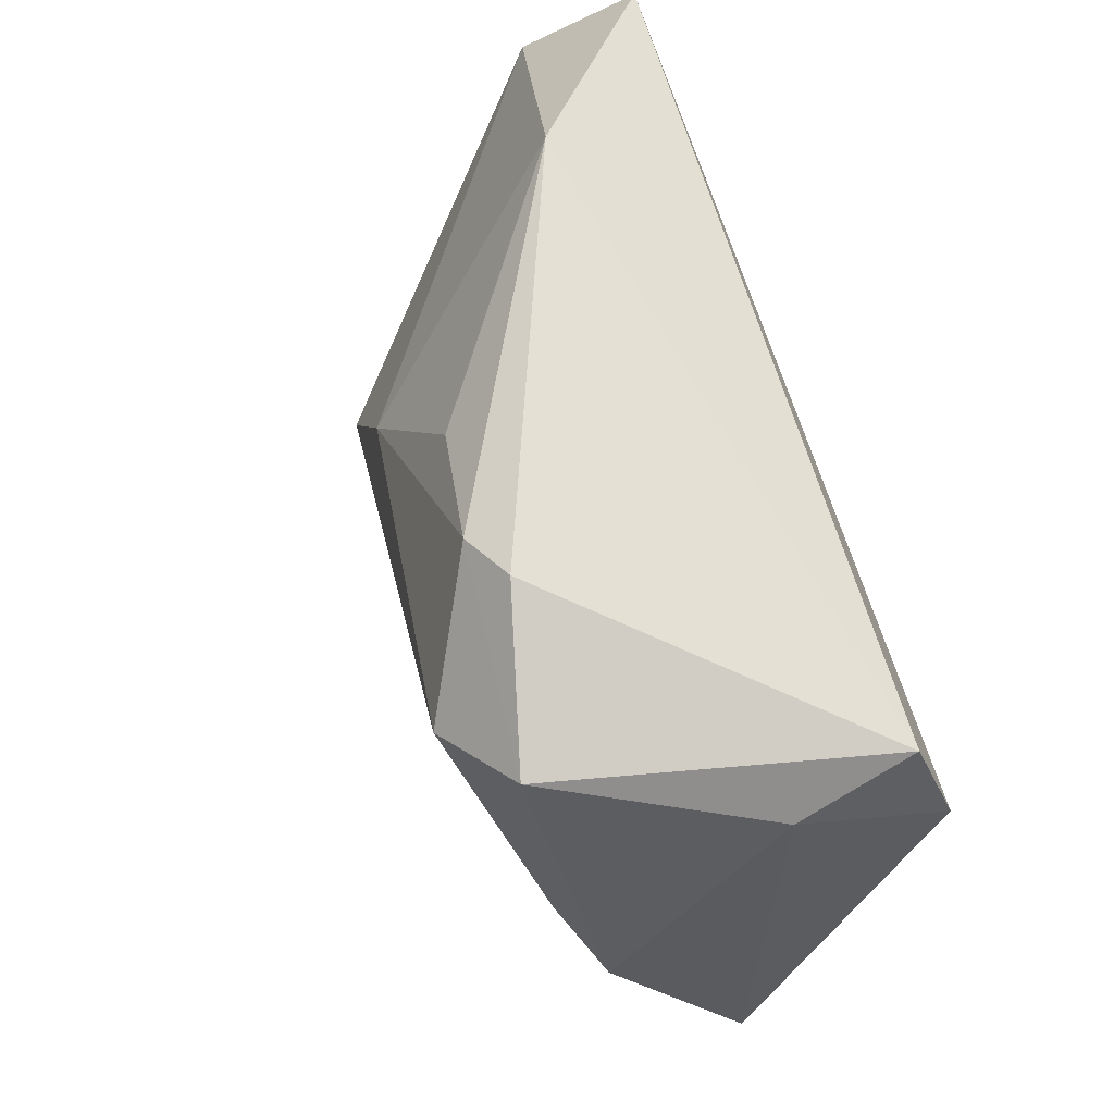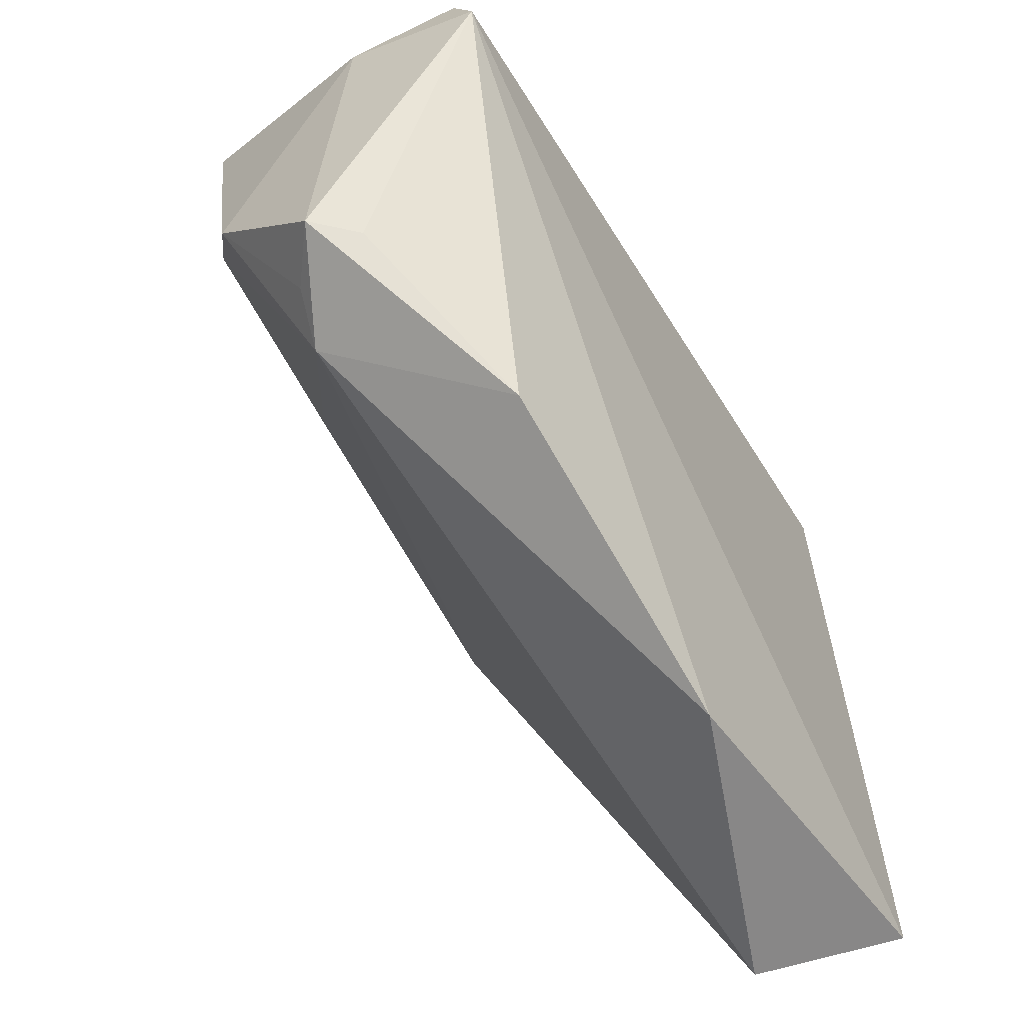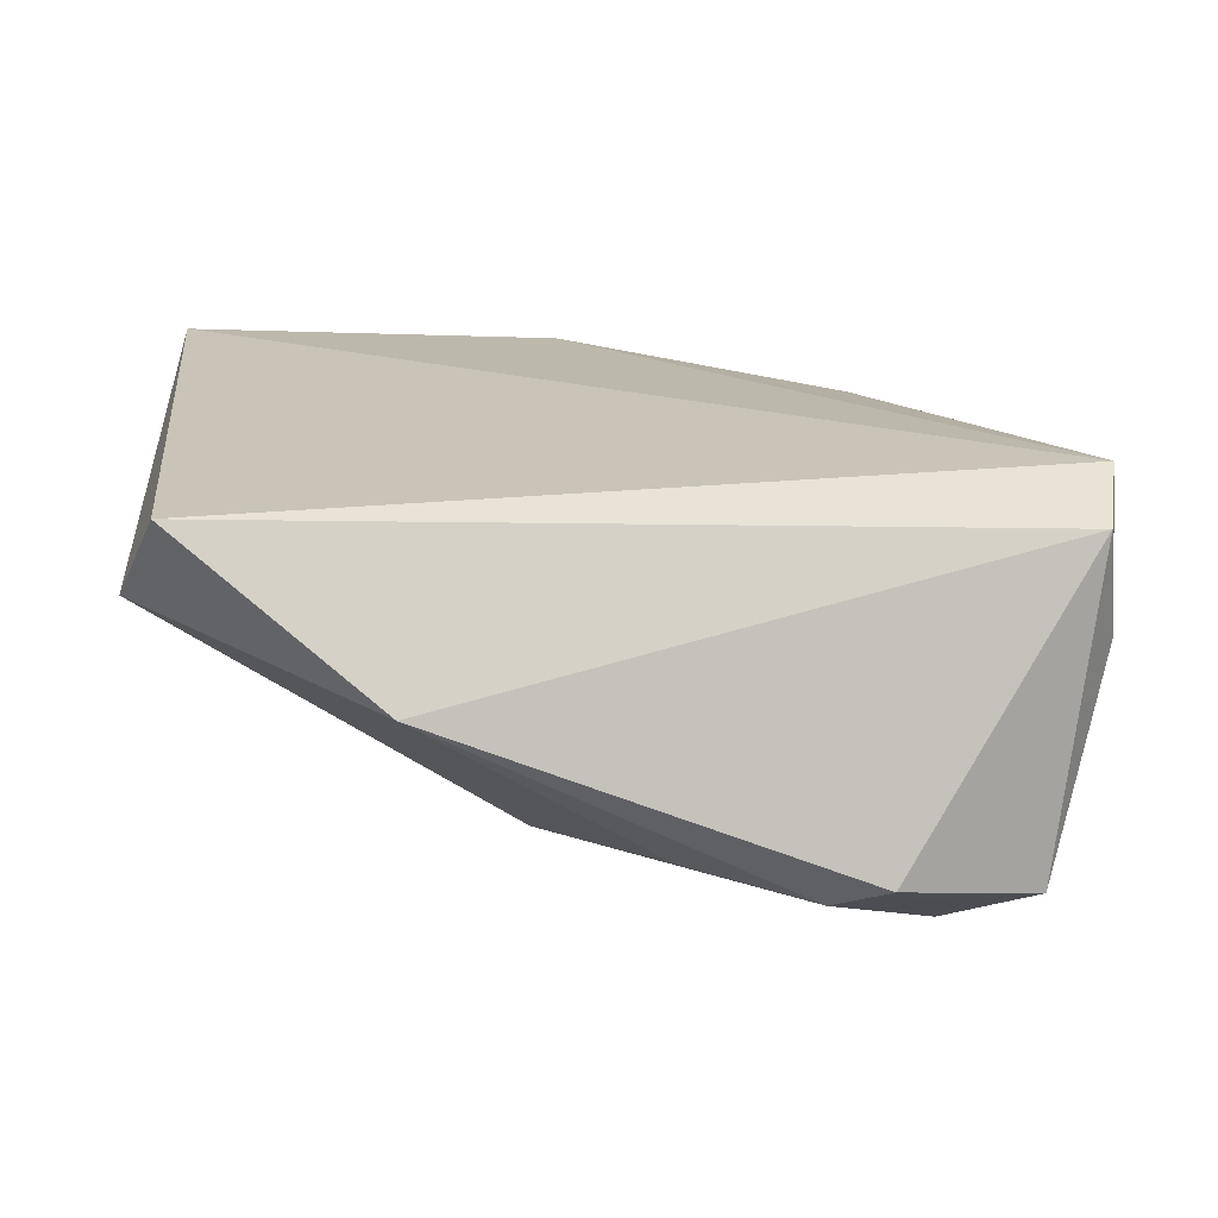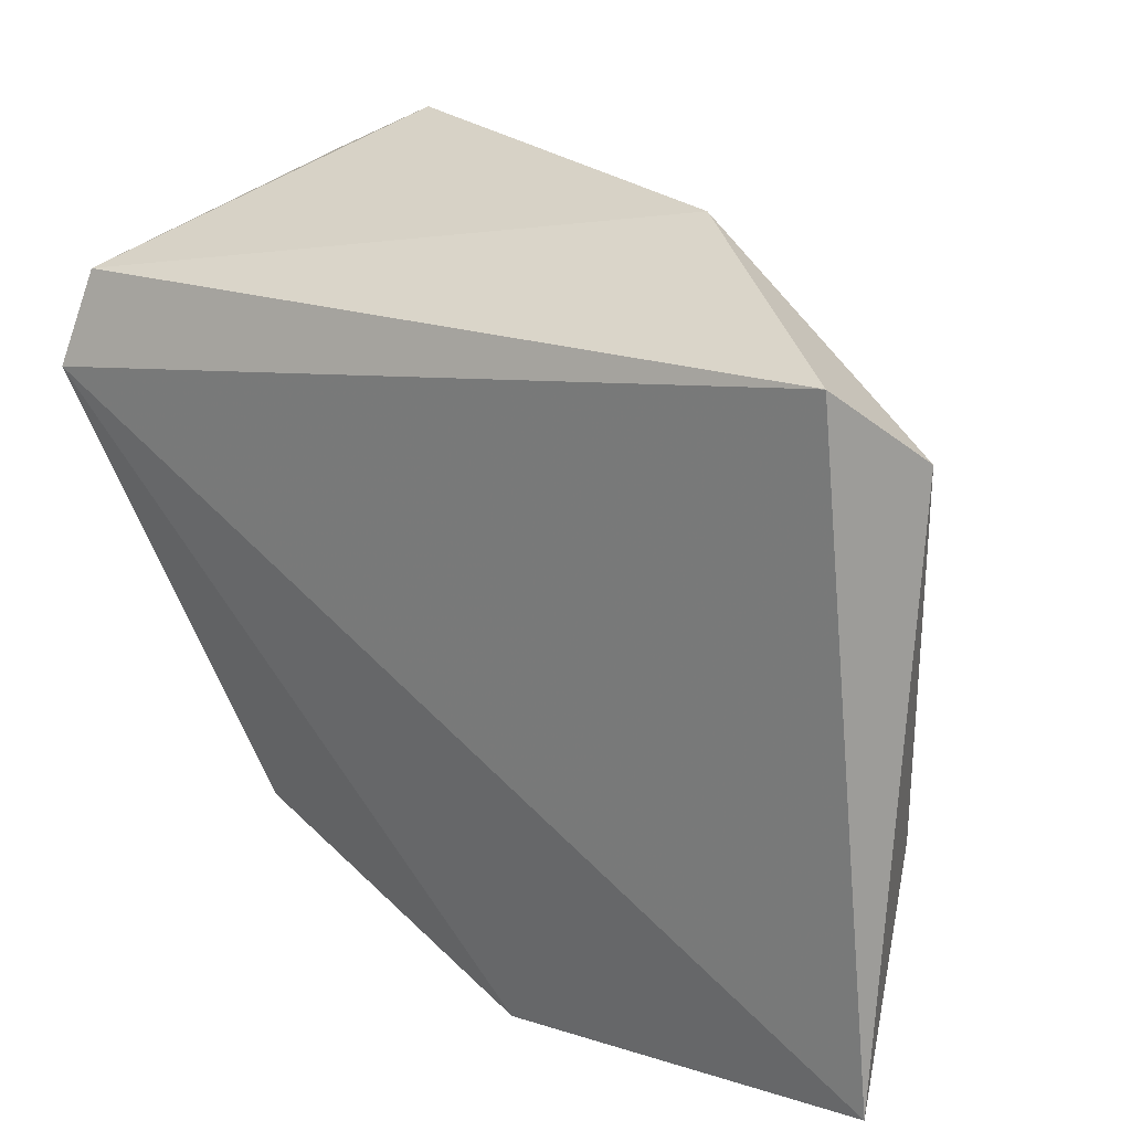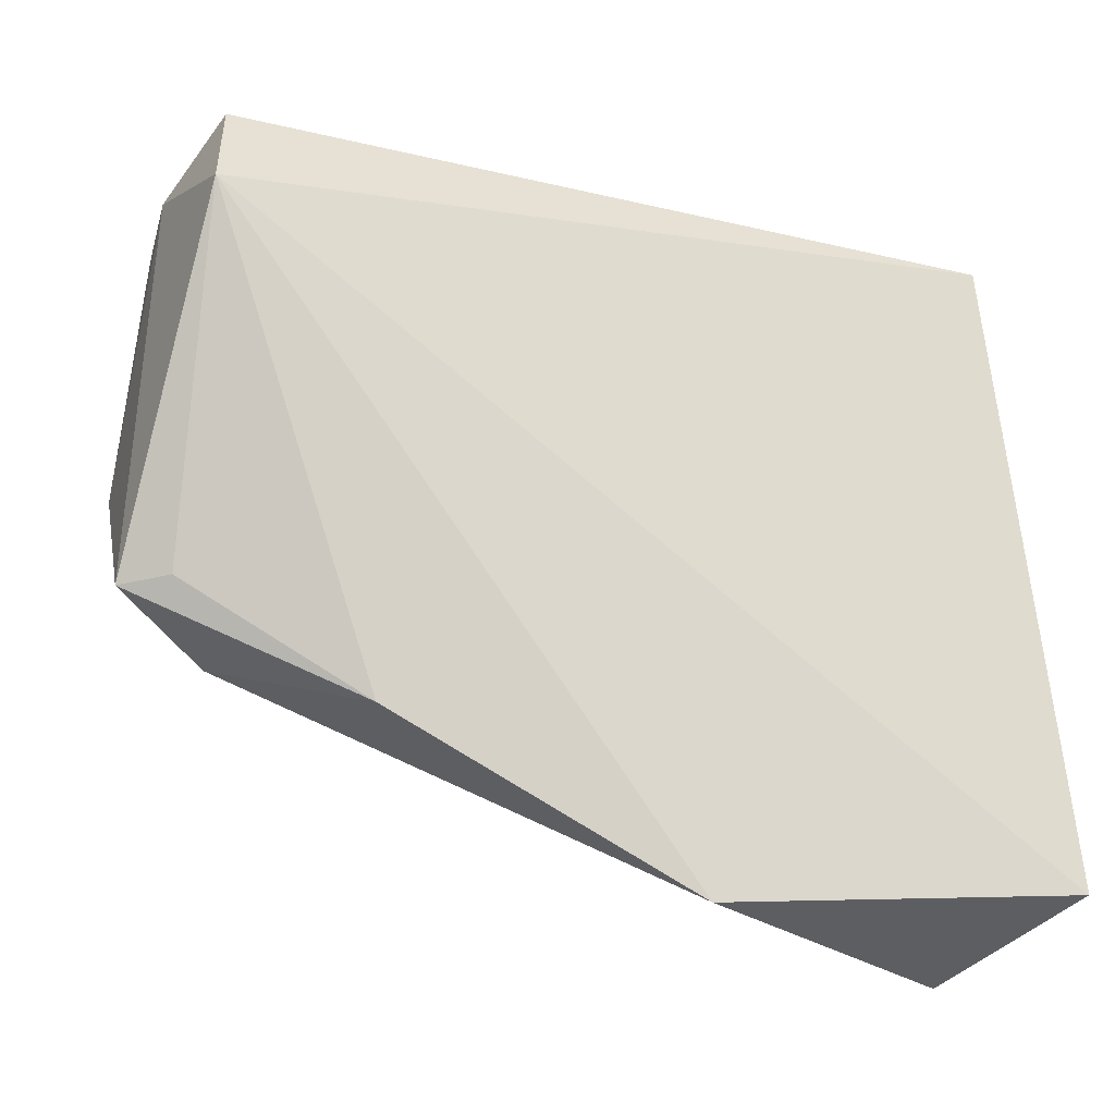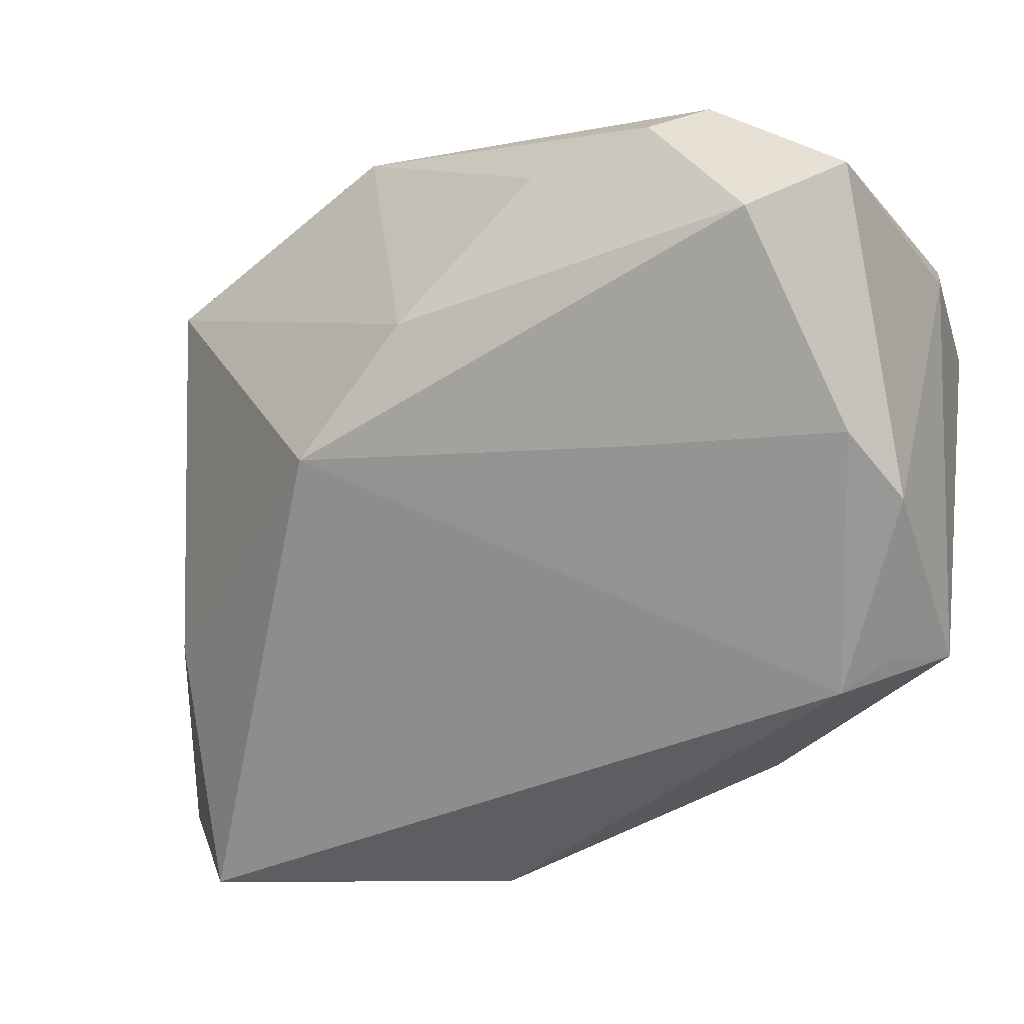
<metadata>
{"format":"obj","ext":"obj","renderer":"f3d","projection":"perspective","resolution":1024,"background":"white","views":[{"elev":57.0,"azim":-108.0,"up":"+Y"},{"elev":-57.5,"azim":-61.1,"up":"+Y"},{"elev":20.0,"azim":179.7,"up":"+Z"},{"elev":25.7,"azim":34.4,"up":"+Y"},{"elev":-27.5,"azim":-28.8,"up":"+Y"},{"elev":-5.6,"azim":-162.6,"up":"+Y"}]}
</metadata>
<code>
v 0.04427 0.03259 0.01669
v -0.04141 0.03017 -0.02317
v -0.04275 -0.02262 -0.006207
v 0.04965 0.02292 0.005733
v 0.02197 0.0002403 -0.02252
v -0.02673 -0.0346 0.01067
v 0.01005 0.01538 -0.02261
v 0.02152 0.03984 -0.0005633
v 0.04718 -0.02001 0.0007781
v -0.04826 0.02086 0.0005299
v -0.01686 0.0006194 -0.02093
v -0.04589 -0.005672 -0.01588
v -0.03129 0.02503 -0.02835
v -0.04658 0.02476 0.01298
v -0.04476 -0.02196 0.002489
v -0.04849 0.01435 0.01669
v -0.004655 0.03207 -0.019
v -0.0374 -0.02647 -0.007319
v -0.02549 0.03836 -0.01898
v -0.01908 0.03623 -0.02146
v 0.05227 -0.0418 0.01669
v 0.04244 -0.04928 0.002122
v -0.04062 0.001385 -0.01996
v -0.04887 -0.0222 -0.001923
v 0.007987 -0.04928 0.01361
f 21 1 16
f 10 16 14
f 14 2 10
f 14 16 1
f 4 1 21
f 25 6 18
f 21 16 25
f 16 6 25
f 10 2 12
f 15 6 16
f 20 2 19
f 2 14 19
f 1 4 8
f 20 19 8
f 8 14 1
f 8 19 14
f 4 5 7
f 7 8 4
f 9 4 21
f 9 5 4
f 18 12 23
f 23 12 2
f 18 6 24
f 6 15 24
f 24 15 16
f 24 16 10
f 10 12 24
f 20 8 17
f 17 7 20
f 8 7 17
f 18 5 22
f 22 25 18
f 21 25 22
f 22 9 21
f 5 9 22
f 13 23 2
f 13 7 5
f 13 2 20
f 20 7 13
f 3 12 18
f 18 24 3
f 3 24 12
f 11 13 5
f 23 13 11
f 11 5 18
f 18 23 11

</code>
